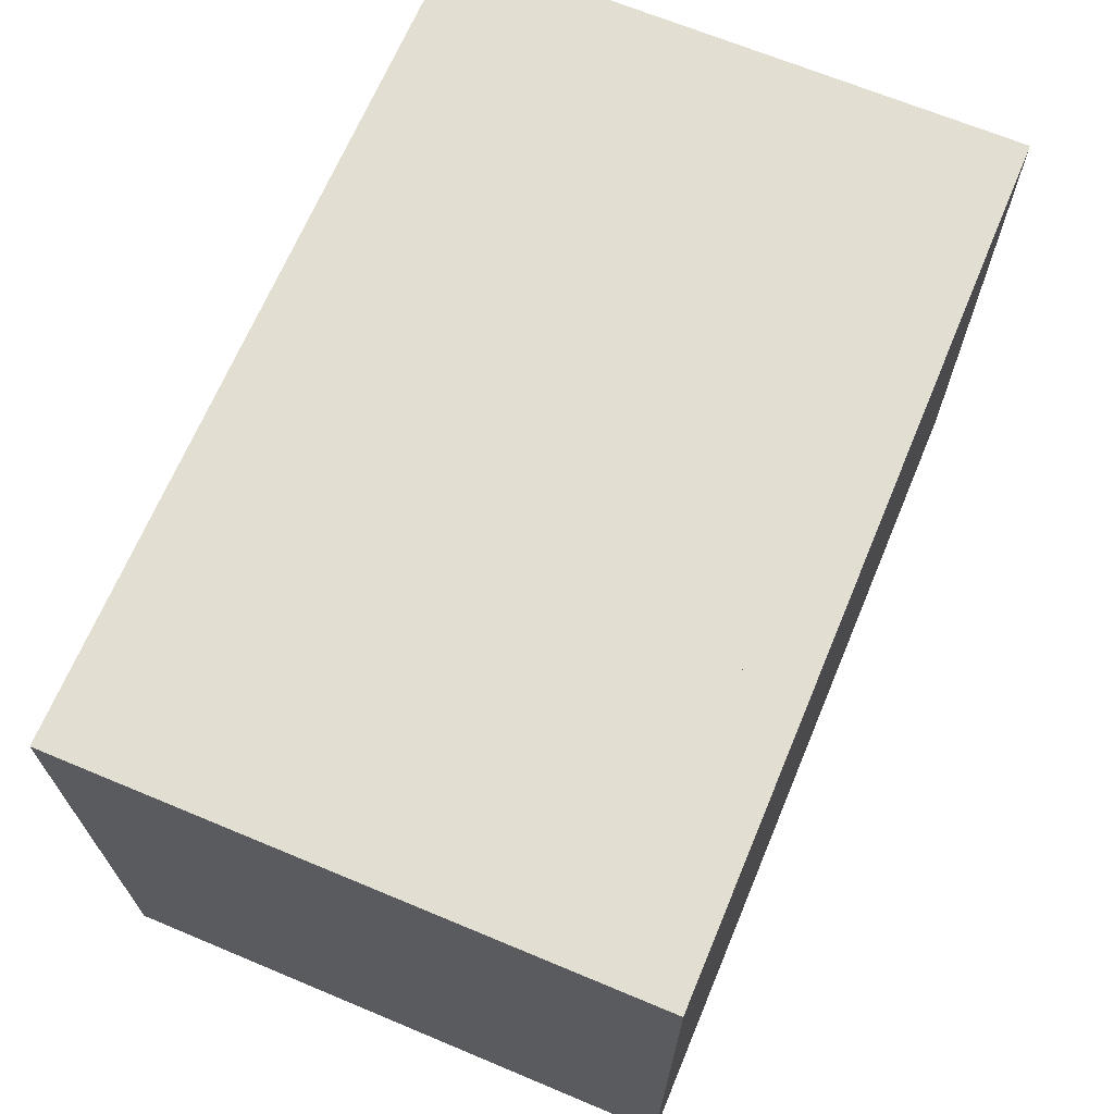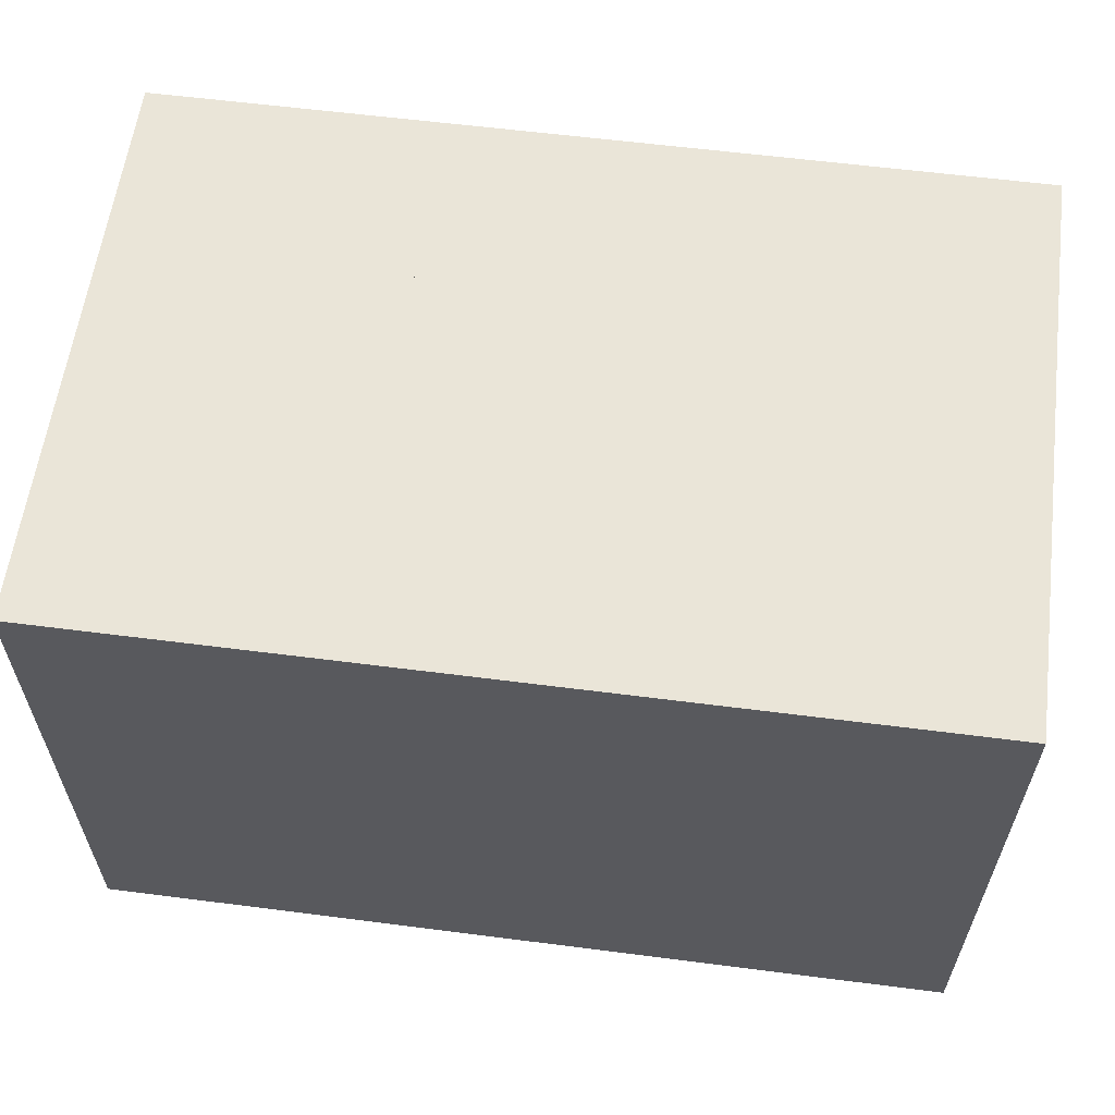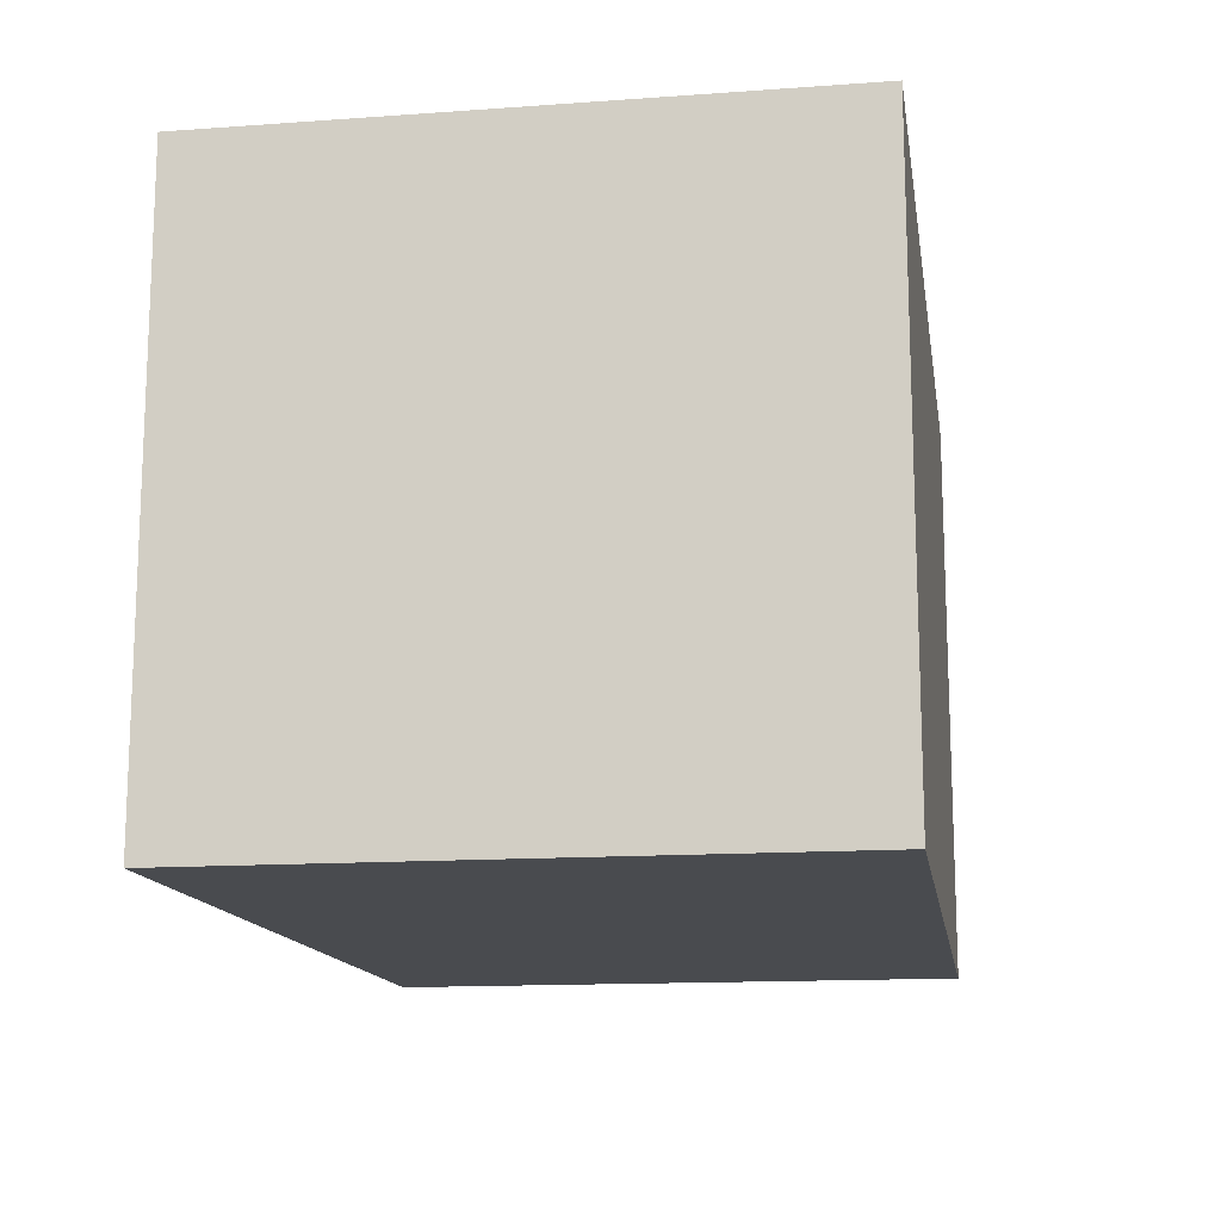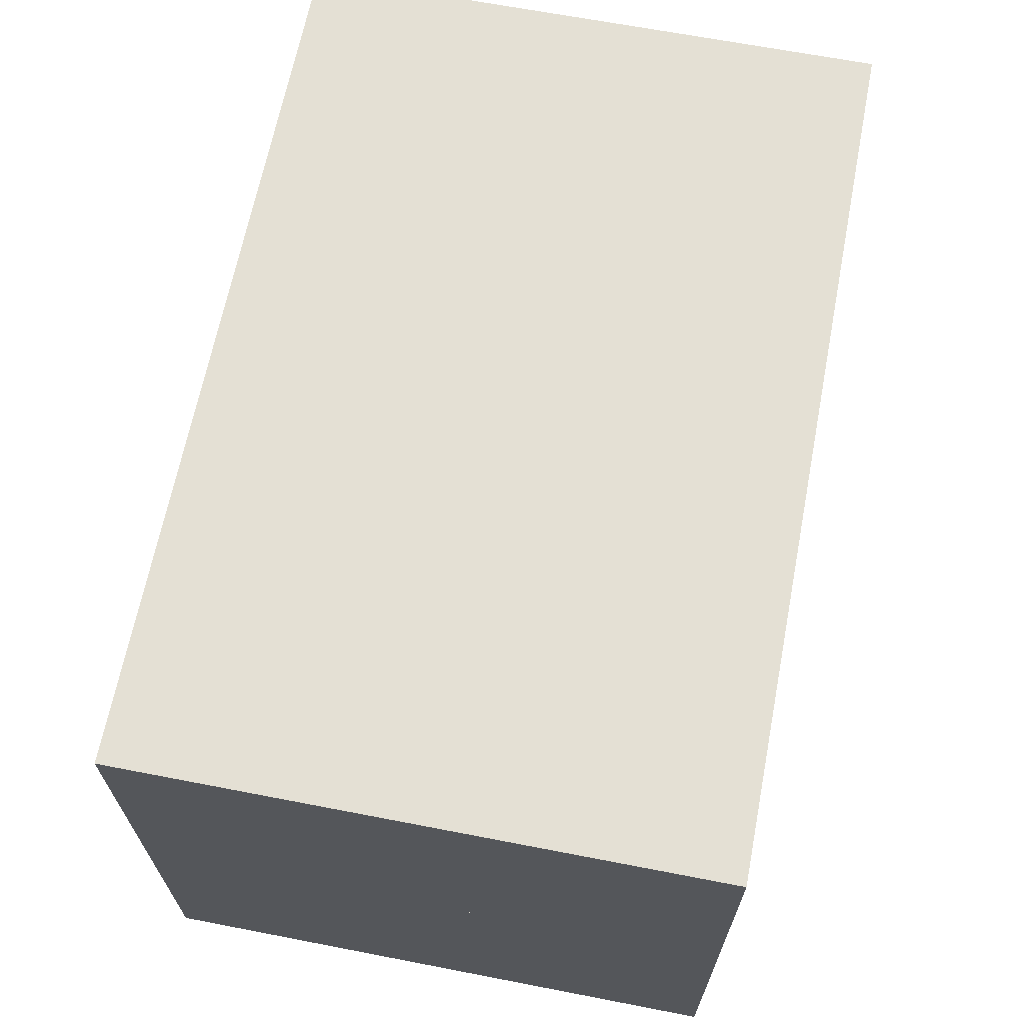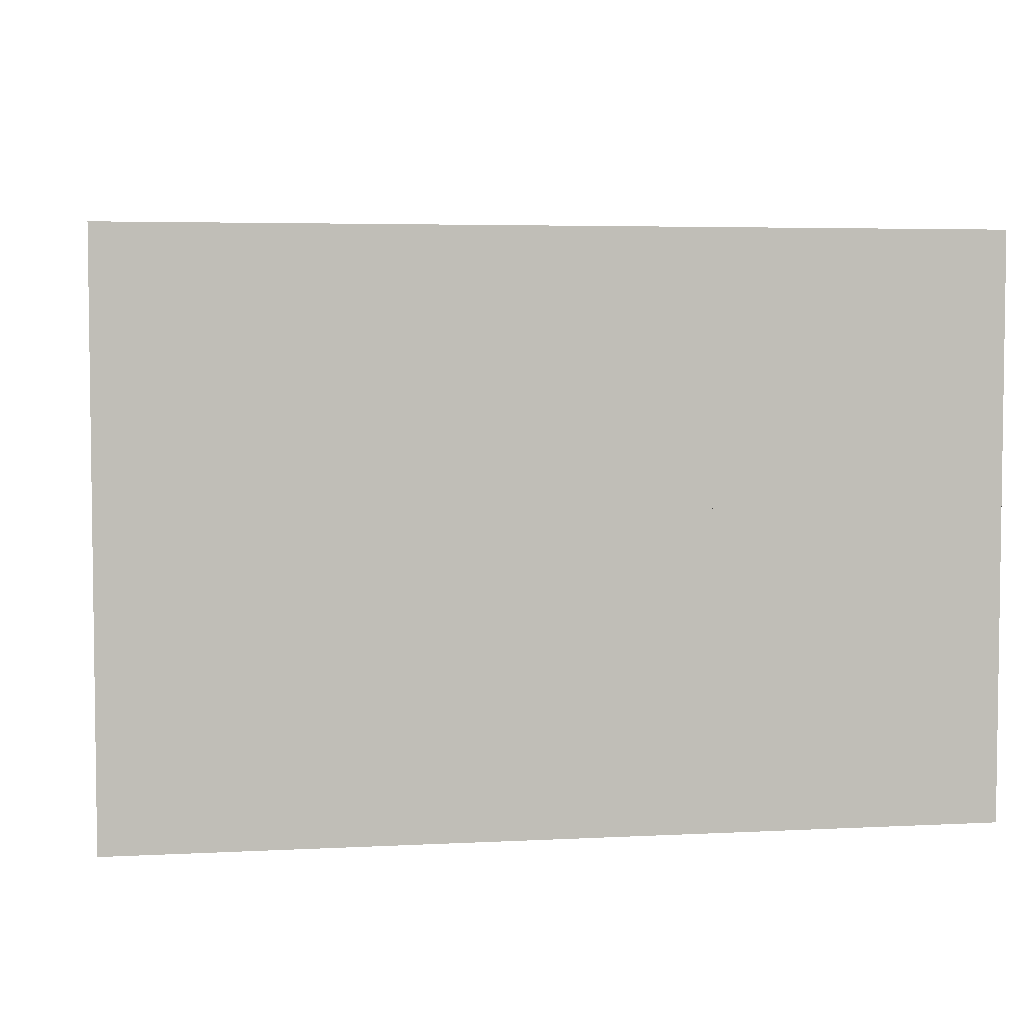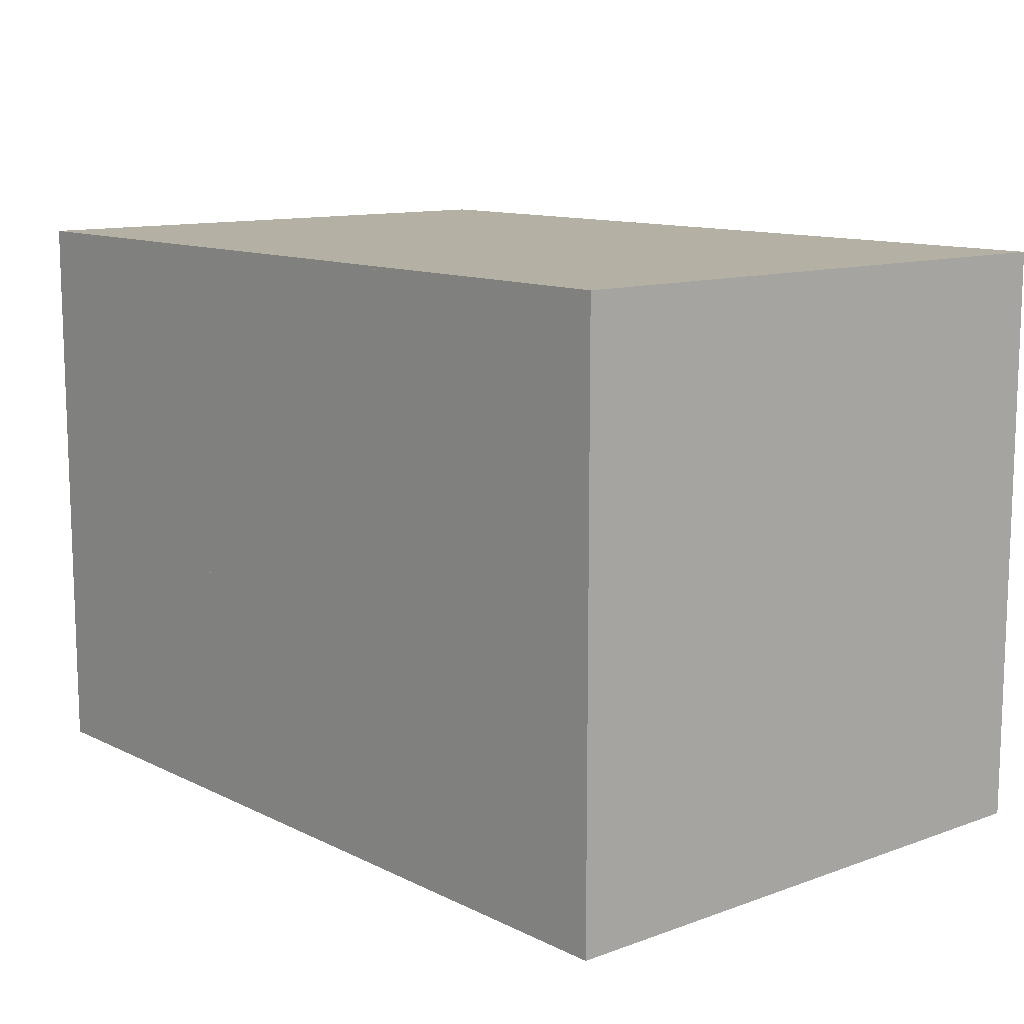
<metadata>
{"format":"obj","ext":"obj","renderer":"f3d","projection":"perspective","resolution":1024,"background":"white","views":[{"elev":67.5,"azim":-67.3,"up":"+Y"},{"elev":59.6,"azim":-172.5,"up":"+Y"},{"elev":-14.1,"azim":99.0,"up":"+Z"},{"elev":66.0,"azim":-79.0,"up":"+Z"},{"elev":4.5,"azim":-9.5,"up":"+Z"},{"elev":11.6,"azim":49.3,"up":"+Y"}]}
</metadata>
<code>
v 3.542 -6.867 0.2
v 3.292 -6.867 0.2
v 3.292 -7.117 0.2
v 3.542 -7.117 0.2
v 3.542 -7.117 0.45
v 3.542 -6.867 0.45
v 3.292 -6.867 0.45
v 3.292 -7.117 0.45
f 1 2 3 4
f 1 2 7 6
f 2 3 8 7
f 4 3 8 5
f 1 4 5 6
f 5 8 7 6
v 3.542 -6.867 0.45
v 3.292 -6.867 0.45
v 3.292 -7.117 0.45
v 3.542 -7.117 0.45
v 3.542 -7.117 0.7
v 3.542 -6.867 0.7
v 3.292 -6.867 0.7
v 3.292 -7.117 0.7
f 9 10 11 12
f 9 10 15 14
f 10 11 16 15
f 12 11 16 13
f 9 12 13 14
f 13 16 15 14
v 3.542 -7.117 0.2
v 3.292 -7.117 0.2
v 3.292 -7.367 0.2
v 3.542 -7.367 0.2
v 3.542 -7.367 0.45
v 3.542 -7.117 0.45
v 3.292 -7.117 0.45
v 3.292 -7.367 0.45
f 17 18 19 20
f 17 18 23 22
f 18 19 24 23
f 20 19 24 21
f 17 20 21 22
f 21 24 23 22
v 3.542 -7.117 0.45
v 3.292 -7.117 0.45
v 3.292 -7.367 0.45
v 3.542 -7.367 0.45
v 3.542 -7.367 0.7
v 3.542 -7.117 0.7
v 3.292 -7.117 0.7
v 3.292 -7.367 0.7
f 25 26 27 28
f 25 26 31 30
f 26 27 32 31
f 28 27 32 29
f 25 28 29 30
f 29 32 31 30
v 3.292 -6.867 0.2
v 3.042 -6.867 0.2
v 3.042 -7.117 0.2
v 3.292 -7.117 0.2
v 3.292 -7.117 0.45
v 3.292 -6.867 0.45
v 3.042 -6.867 0.45
v 3.042 -7.117 0.45
f 33 34 35 36
f 33 34 39 38
f 34 35 40 39
f 36 35 40 37
f 33 36 37 38
f 37 40 39 38
v 3.292 -6.867 0.45
v 3.042 -6.867 0.45
v 3.042 -7.117 0.45
v 3.292 -7.117 0.45
v 3.292 -7.117 0.7
v 3.292 -6.867 0.7
v 3.042 -6.867 0.7
v 3.042 -7.117 0.7
f 41 42 43 44
f 41 42 47 46
f 42 43 48 47
f 44 43 48 45
f 41 44 45 46
f 45 48 47 46
v 3.292 -7.117 0.2
v 3.042 -7.117 0.2
v 3.042 -7.367 0.2
v 3.292 -7.367 0.2
v 3.292 -7.367 0.45
v 3.292 -7.117 0.45
v 3.042 -7.117 0.45
v 3.042 -7.367 0.45
f 49 50 51 52
f 49 50 55 54
f 50 51 56 55
f 52 51 56 53
f 49 52 53 54
f 53 56 55 54
v 3.292 -7.117 0.45
v 3.042 -7.117 0.45
v 3.042 -7.367 0.45
v 3.292 -7.367 0.45
v 3.292 -7.367 0.7
v 3.292 -7.117 0.7
v 3.042 -7.117 0.7
v 3.042 -7.367 0.7
f 57 58 59 60
f 57 58 63 62
f 58 59 64 63
f 60 59 64 61
f 57 60 61 62
f 61 64 63 62
v 3.042 -6.867 0.2
v 2.792 -6.867 0.2
v 2.792 -7.117 0.2
v 3.042 -7.117 0.2
v 3.042 -7.117 0.45
v 3.042 -6.867 0.45
v 2.792 -6.867 0.45
v 2.792 -7.117 0.45
f 65 66 67 68
f 65 66 71 70
f 66 67 72 71
f 68 67 72 69
f 65 68 69 70
f 69 72 71 70
v 3.042 -6.867 0.45
v 2.792 -6.867 0.45
v 2.792 -7.117 0.45
v 3.042 -7.117 0.45
v 3.042 -7.117 0.7
v 3.042 -6.867 0.7
v 2.792 -6.867 0.7
v 2.792 -7.117 0.7
f 73 74 75 76
f 73 74 79 78
f 74 75 80 79
f 76 75 80 77
f 73 76 77 78
f 77 80 79 78
v 3.042 -7.117 0.2
v 2.792 -7.117 0.2
v 2.792 -7.367 0.2
v 3.042 -7.367 0.2
v 3.042 -7.367 0.45
v 3.042 -7.117 0.45
v 2.792 -7.117 0.45
v 2.792 -7.367 0.45
f 81 82 83 84
f 81 82 87 86
f 82 83 88 87
f 84 83 88 85
f 81 84 85 86
f 85 88 87 86
v 3.042 -7.117 0.45
v 2.792 -7.117 0.45
v 2.792 -7.367 0.45
v 3.042 -7.367 0.45
v 3.042 -7.367 0.7
v 3.042 -7.117 0.7
v 2.792 -7.117 0.7
v 2.792 -7.367 0.7
f 89 90 91 92
f 89 90 95 94
f 90 91 96 95
f 92 91 96 93
f 89 92 93 94
f 93 96 95 94

</code>
